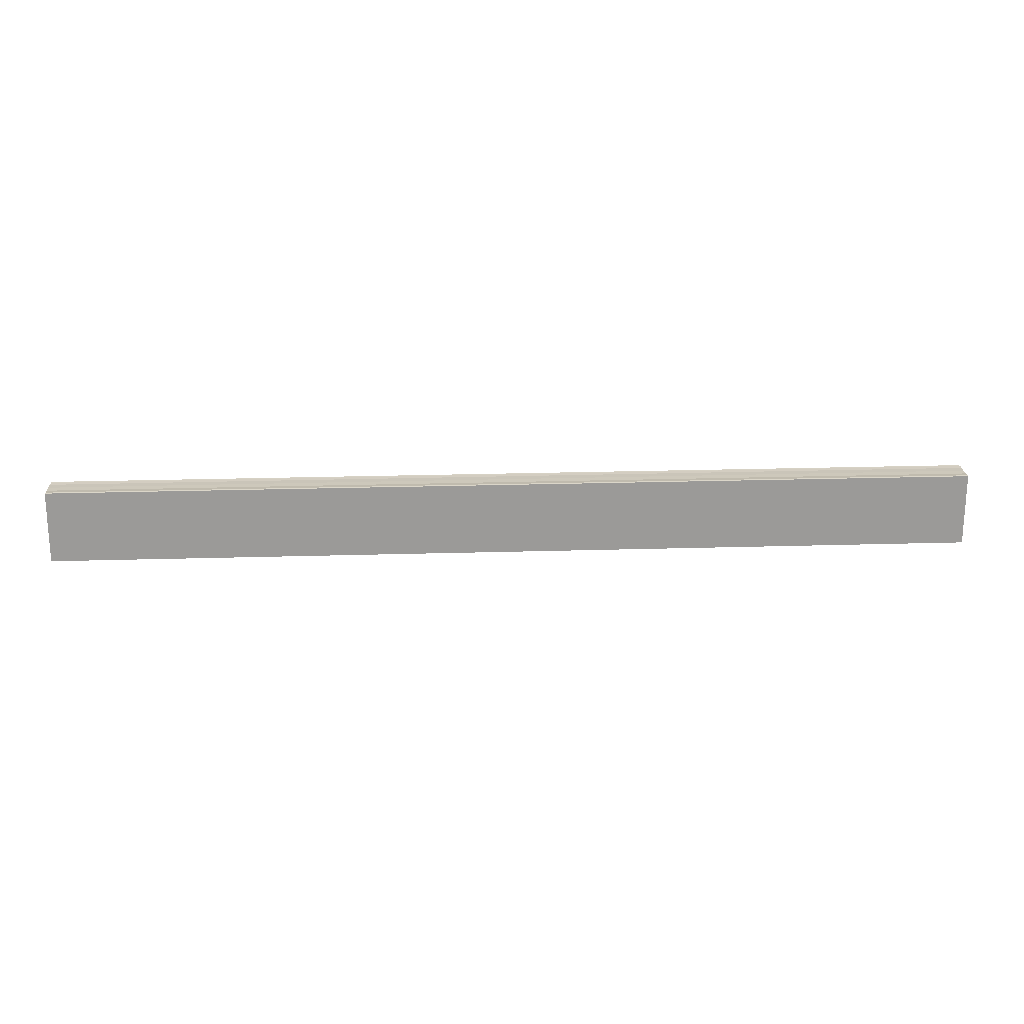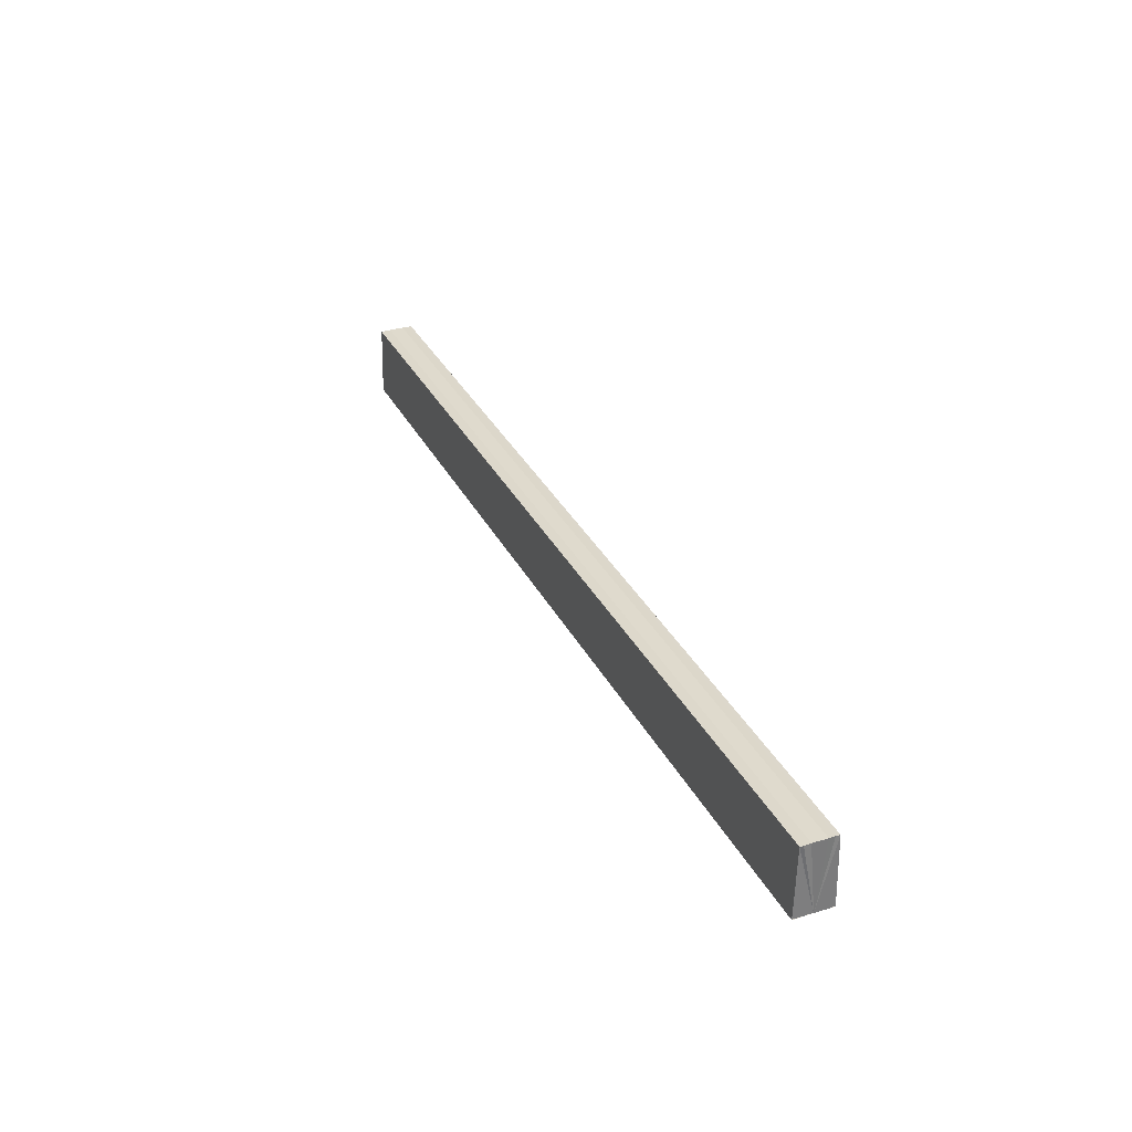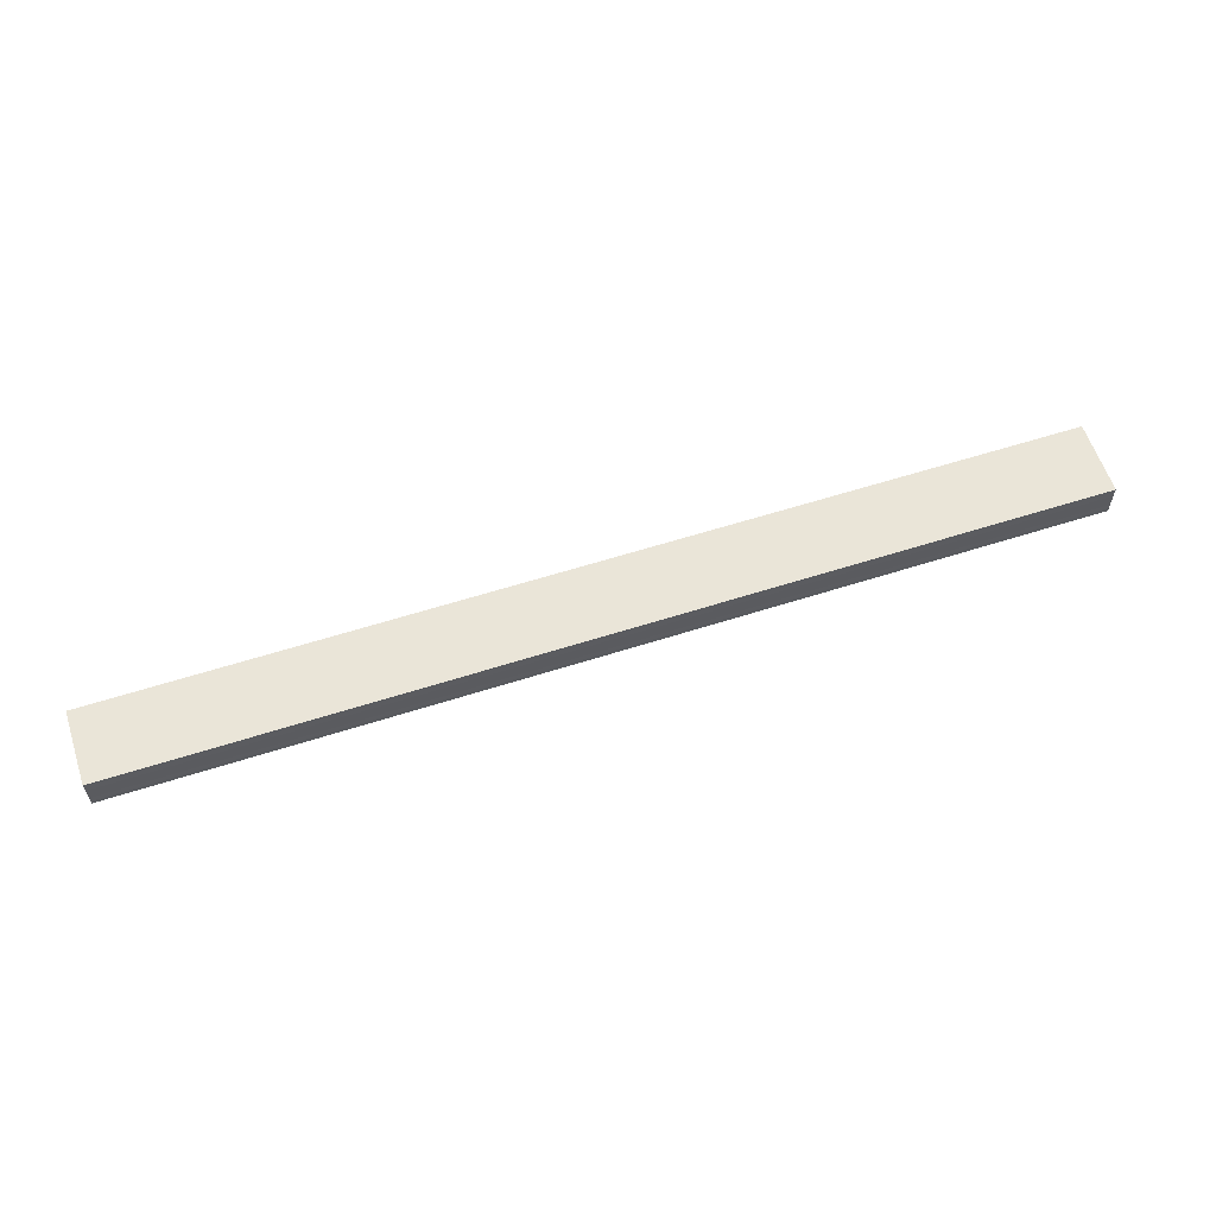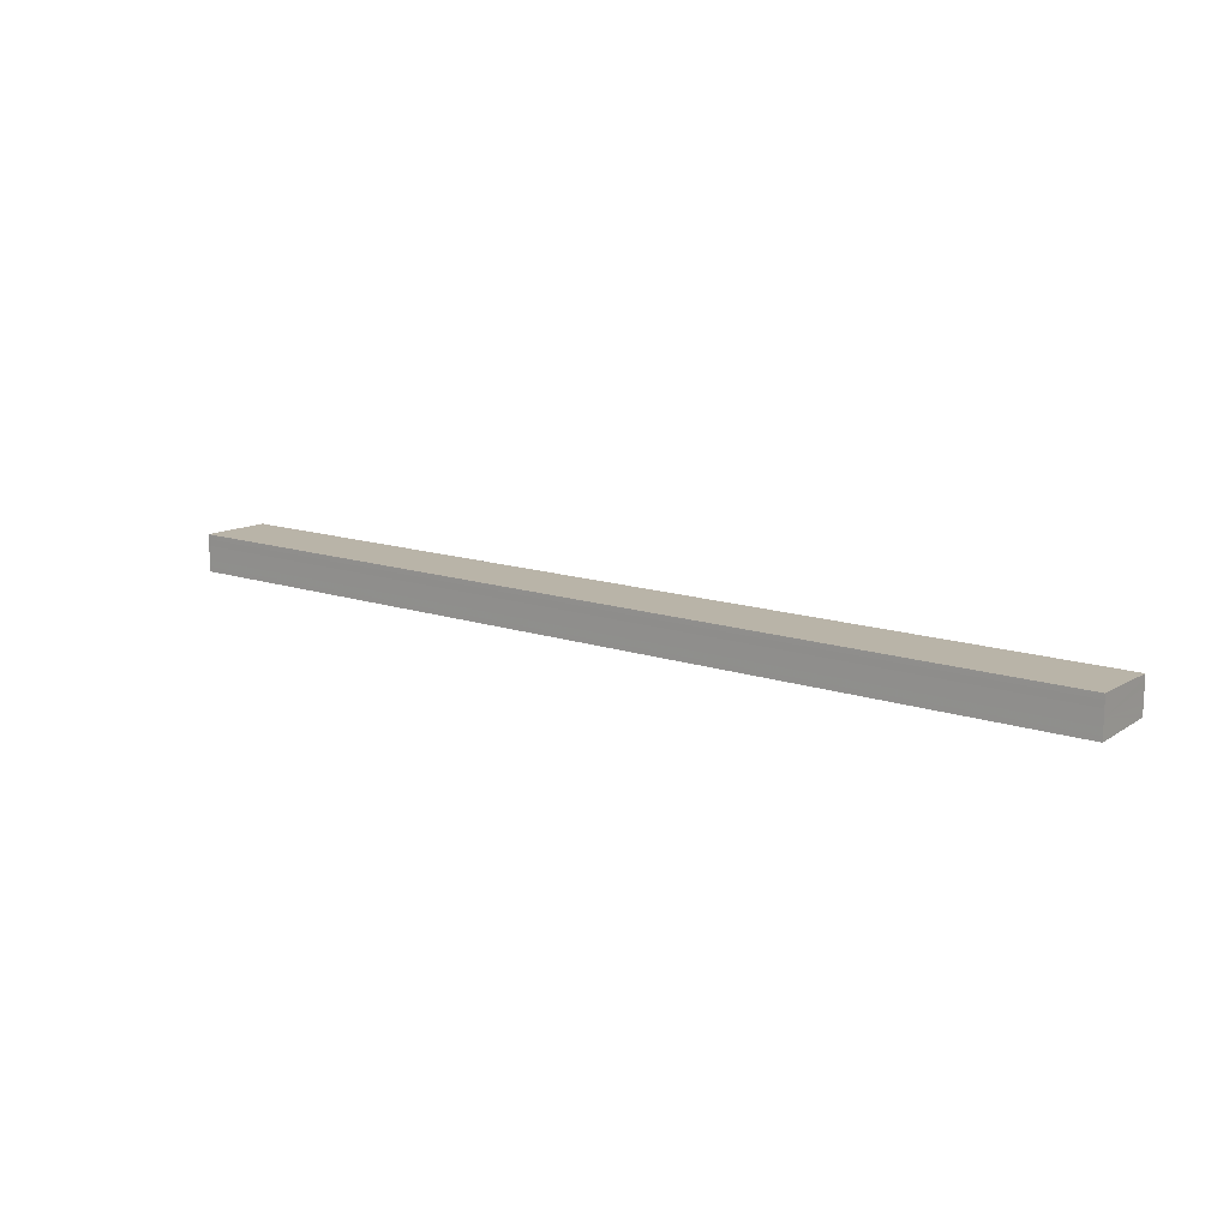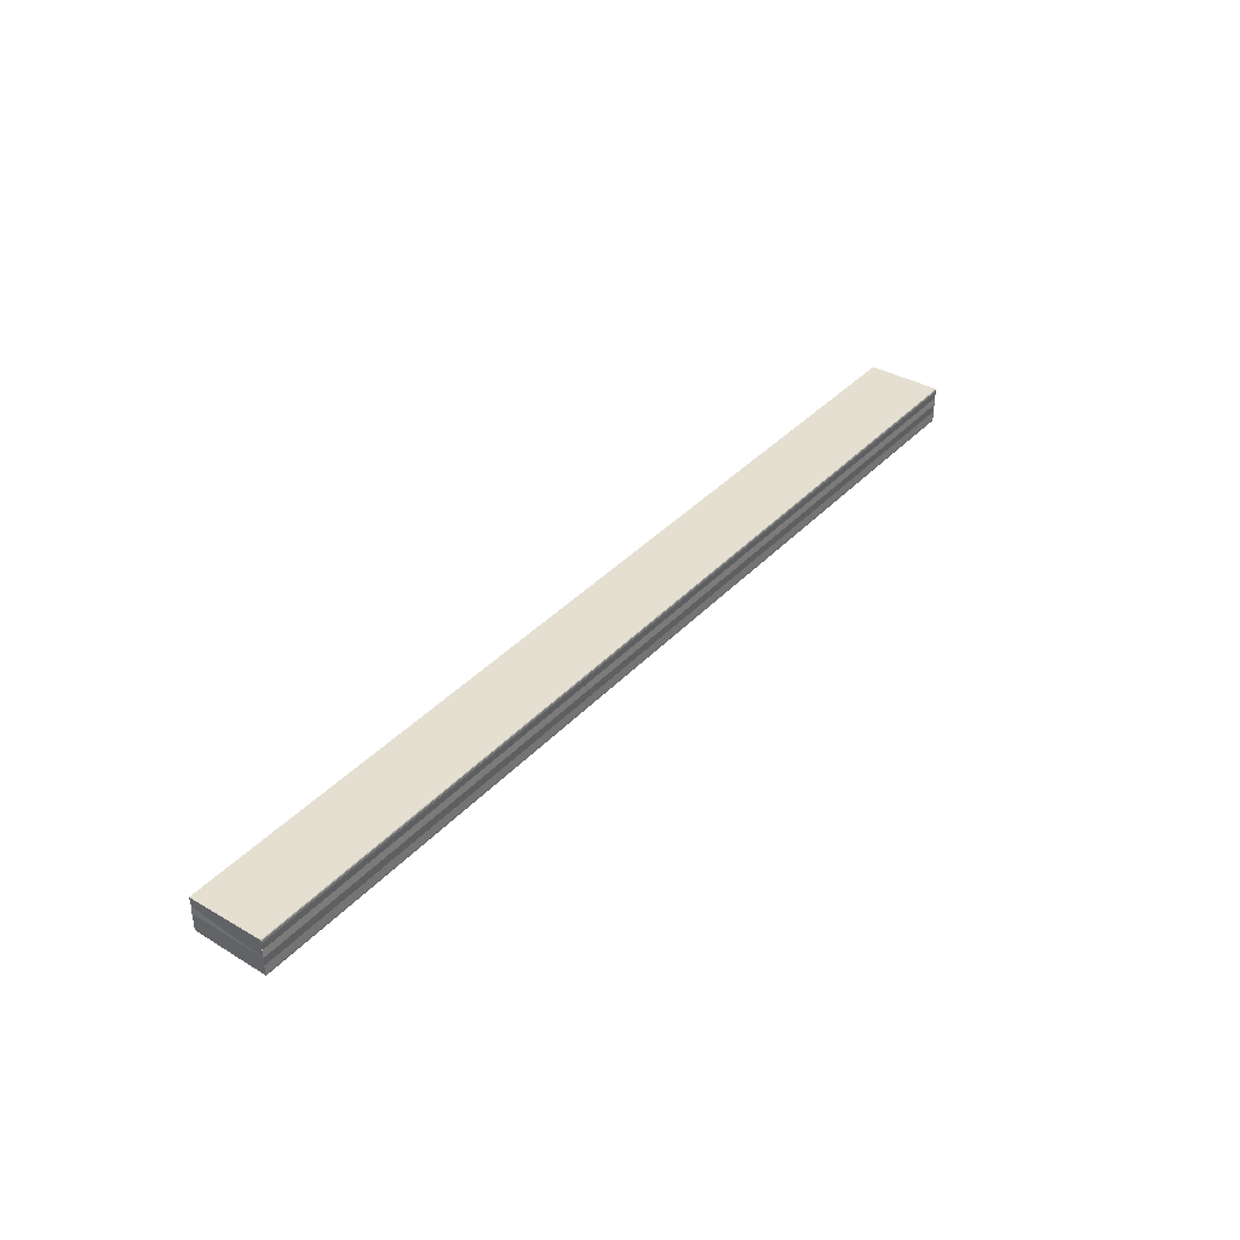
<metadata>
{"format":"obj","ext":"obj","renderer":"f3d","projection":"perspective","resolution":1024,"background":"white","views":[{"elev":21.8,"azim":-3.1,"up":"+Y"},{"elev":32.8,"azim":66.4,"up":"+Y"},{"elev":59.2,"azim":161.7,"up":"+Z"},{"elev":14.1,"azim":36.5,"up":"+Z"},{"elev":37.4,"azim":-52.9,"up":"+Z"}]}
</metadata>
<code>
o 15416
v 2221 1869 14.51
v 2221 1869 14.51
v 2221 1869 14.51
v 2221 1869 14.51
v 2221 1869 14.51
v 2221 1869 14.51
v 2221 1869 14.51
v 2221 1869 14.51
v 2221 1869 14.51
v 2221 1869 14.51
v 2221 1869 14.51
v 2221 1869 14.51
v 2221 1869 14.51
v 2221 1869 14.51
v 2221 1869 14.51
v 2221 1869 14.51
v 2221 1869 14.51
v 2221 1869 14.52
v 2221 1869 14.52
v 2221 1869 14.51
v 2221 1869 14.51
v 2221 1869 14.51
v 2221 1869 14.51
v 2221 1869 14.51
v 2221 1869 14.51
v 2221 1869 14.51
v 2221 1869 14.51
v 2221 1869 14.51
v 2221 1869 14.51
v 2221 1869 14.51
v 2221 1869 14.52
v 2221 1869 14.52
v 2221 1869 14.51
v 2221 1869 14.51
v 2221 1869 14.51
v 2221 1869 14.52
v 2221 1869 14.52
v 2221 1869 14.52
v 2221 1869 14.52
v 2221 1869 14.52
v 2221 1869 14.52
v 2221 1869 14.52
v 2221 1869 14.52
v 2221 1869 14.52
v 2221 1869 14.51
v 2221 1869 14.52
v 2221 1869 14.51
v 2221 1869 14.51
v 2221 1869 14.51
v 2221 1869 14.51
v 2221 1869 14.51
v 2221 1869 14.51
v 2221 1869 14.51
v 2221 1869 14.51
v 2221 1869 14.51
v 2221 1869 14.51
v 2221 1869 14.51
v 2221 1869 14.51
v 2221 1869 14.51
v 2221 1869 14.51
v 2221 1869 14.51
v 2221 1869 14.51
v 2221 1869 14.51
v 2221 1869 14.51
v 2221 1869 14.51
v 2221 1869 14.51
v 2221 1869 14.52
v 2221 1869 14.51
f 1 2 3
f 3 2 4
f 2 5 4
f 4 5 6
f 5 7 6
f 6 7 8
f 7 9 8
f 8 10 11
f 3 11 12
f 3 12 13
f 3 13 14
f 3 14 15
f 3 15 16
f 3 16 17
f 3 17 18
f 3 18 19
f 20 1 3
f 1 21 10
f 22 21 23
f 24 25 22
f 1 26 21
f 1 27 26
f 1 28 27
f 1 29 28
f 1 30 29
f 1 31 30
f 1 32 31
f 33 1 20
f 34 33 20
f 35 33 34
f 36 35 34
f 37 35 36
f 38 37 36
f 39 37 40
f 41 32 42
f 43 44 41
f 45 31 46
f 47 48 45
f 49 50 47
f 51 52 49
f 53 54 51
f 55 56 53
f 57 58 55
f 58 59 60
f 59 61 62
f 61 63 64
f 63 65 66
f 65 67 68

</code>
